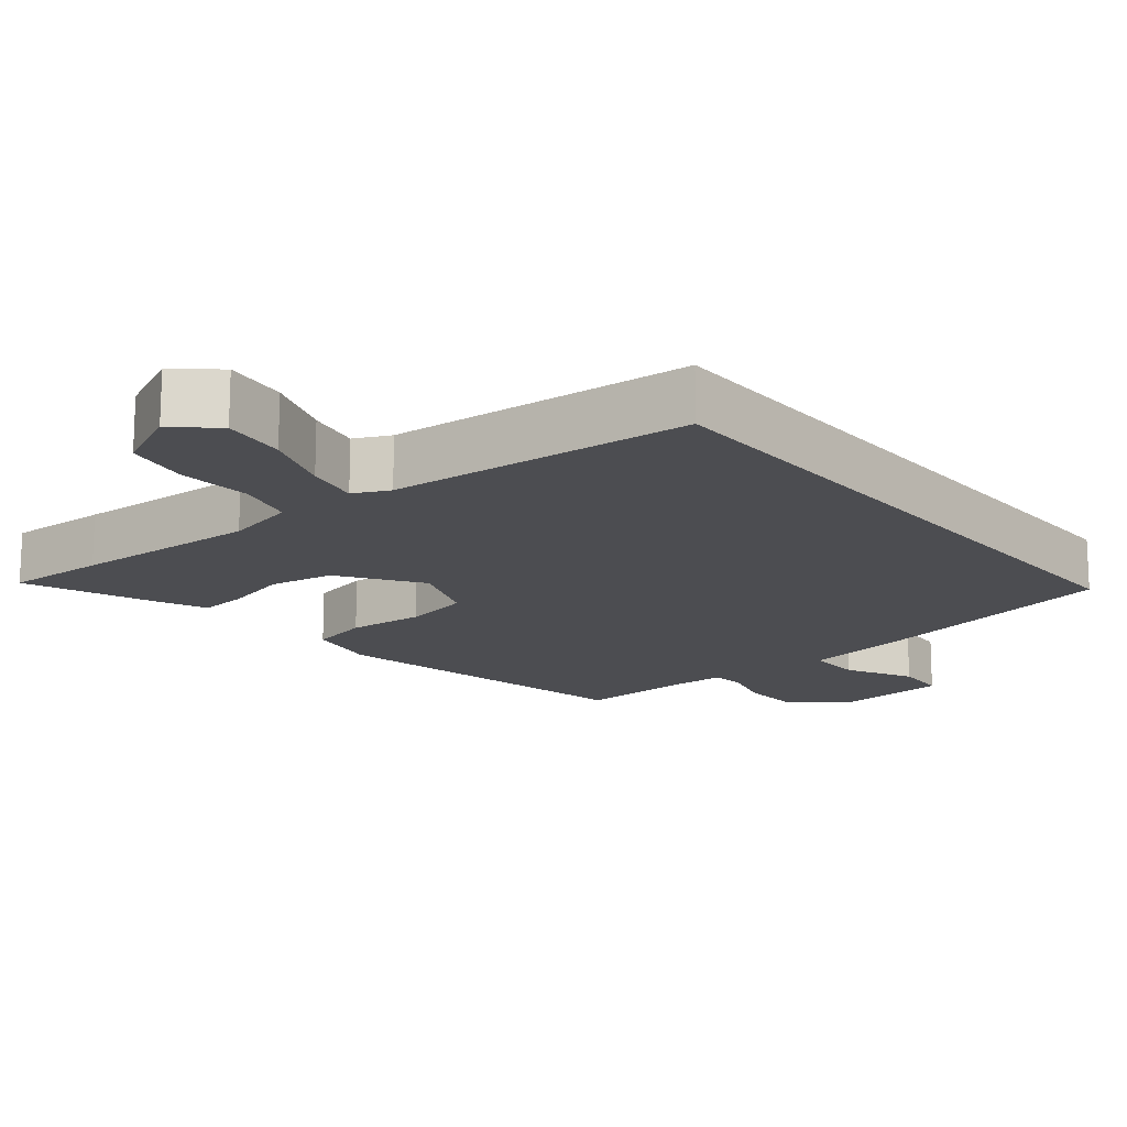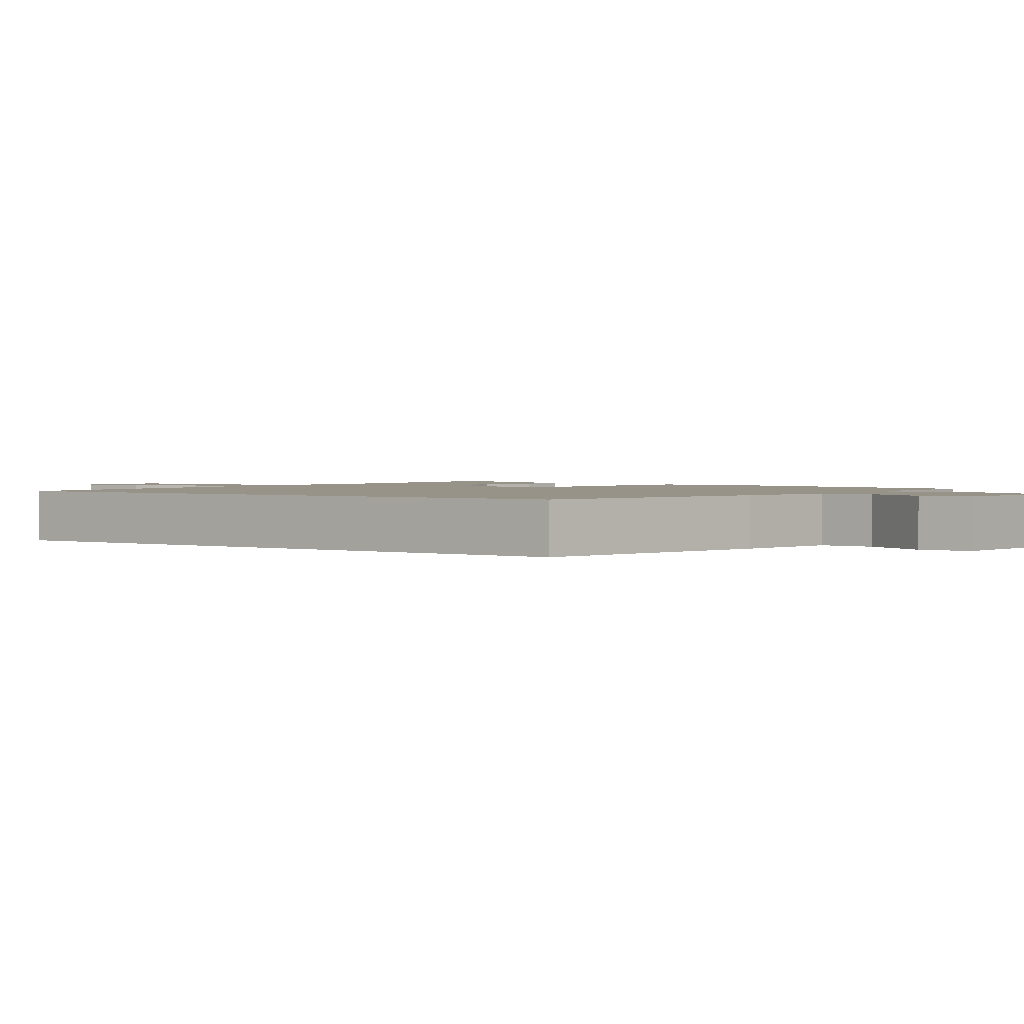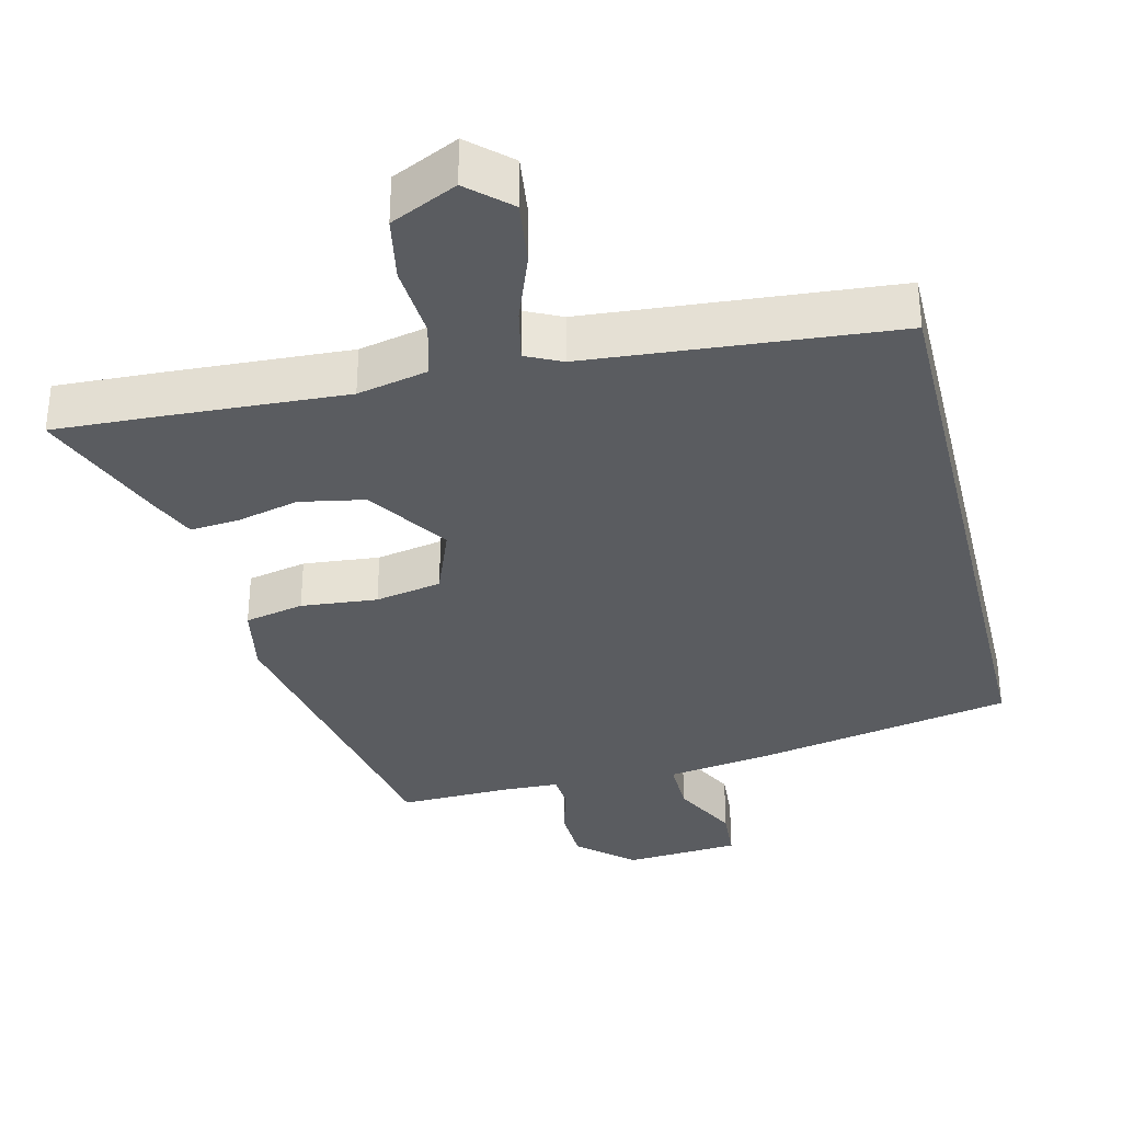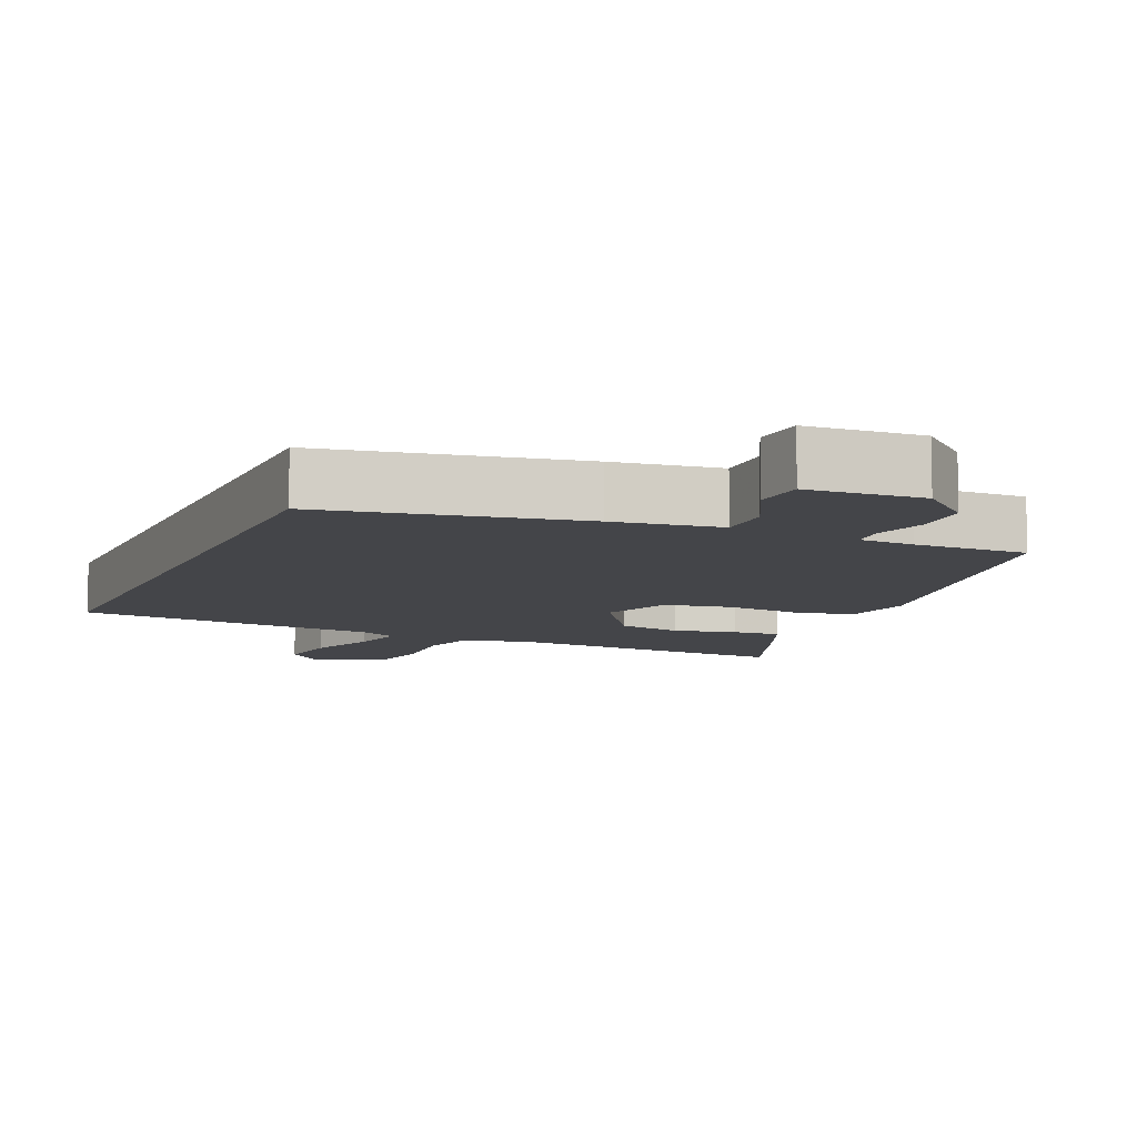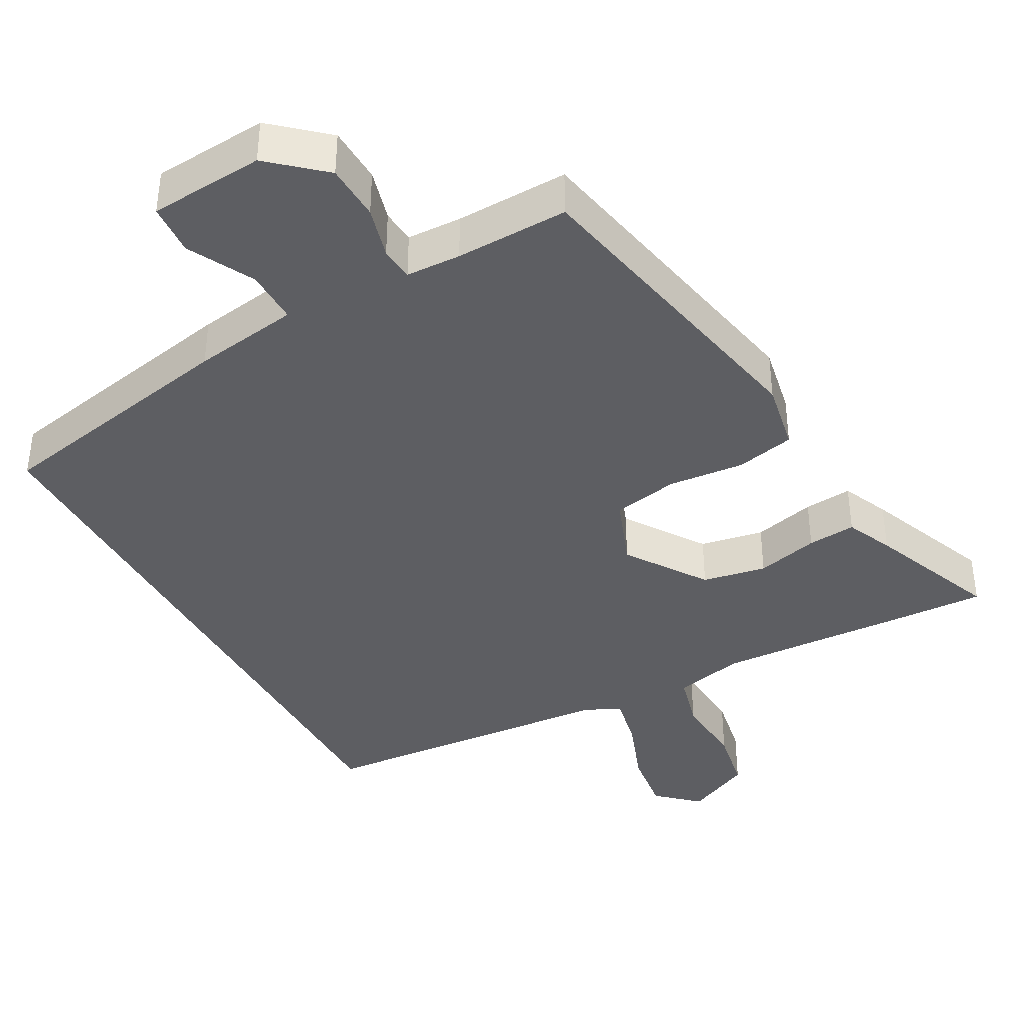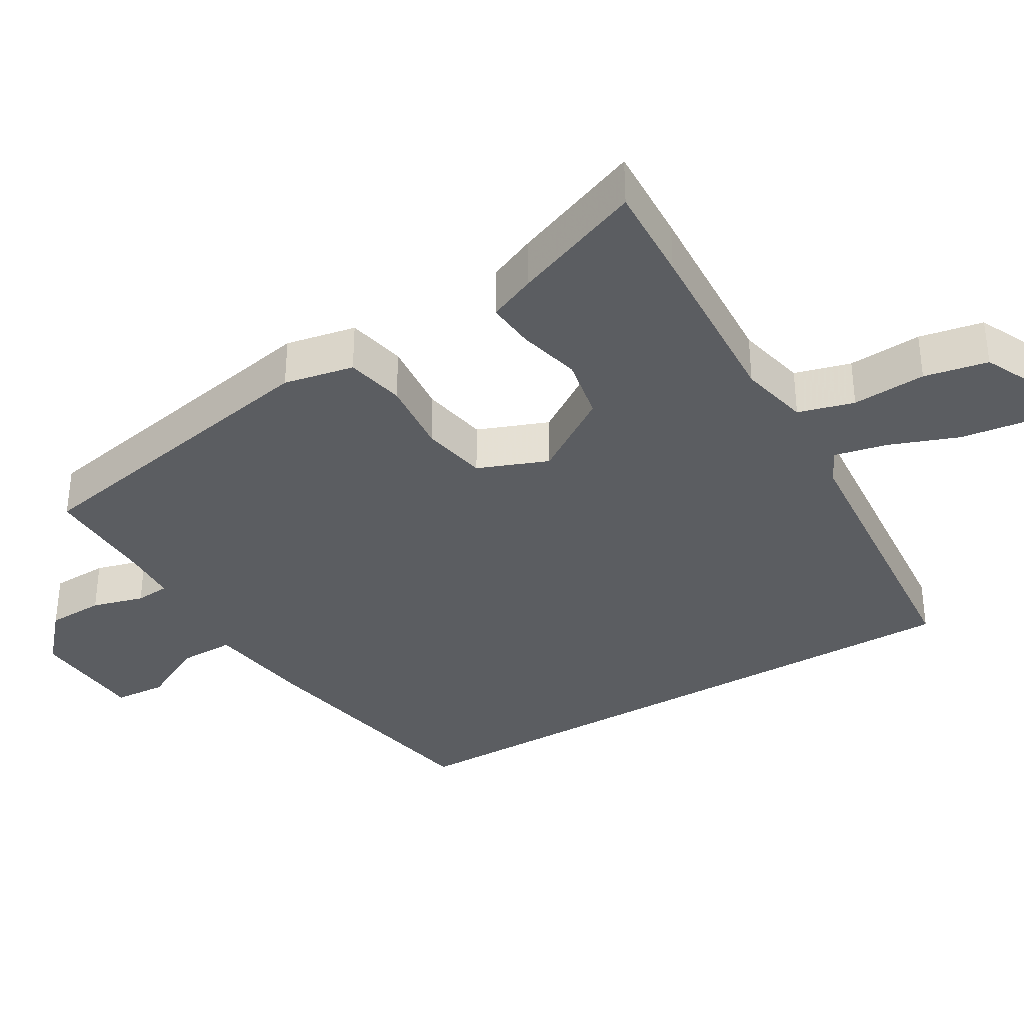
<metadata>
{"format":"obj","ext":"obj","renderer":"f3d","projection":"perspective","resolution":1024,"background":"white","views":[{"elev":-16.2,"azim":-140.5,"up":"+Y"},{"elev":1.6,"azim":-53.7,"up":"+Y"},{"elev":-34.1,"azim":-166.4,"up":"+Y"},{"elev":-9.1,"azim":-24.1,"up":"+Y"},{"elev":-39.2,"azim":28.8,"up":"+Y"},{"elev":-35.5,"azim":120.4,"up":"+Y"}]}
</metadata>
<code>
v -0.5 0.07 -0.449
v -0.5 0.07 0.44
v -0.144 0.07 0.51
v 0.006 0.07 0.533
v 0.005 0.07 0.61
v -0.043 0.07 0.703
v -0.038 0.07 0.776
v 0.124 0.07 0.788
v 0.199 0.07 0.722
v 0.202 0.07 0.642
v 0.182 0.07 0.569
v 0.186 0.07 0.521
v 0.263 0.07 0.518
v 0.422 0.07 0.522
v 0.511 0.07 0.072
v 0.492 0.07 -0.027
v 0.409 0.07 -0.045
v 0.302 0.07 -0.035
v 0.209 0.07 -0.053
v 0.171 0.07 -0.152
v 0.247 0.07 -0.265
v 0.337 0.07 -0.282
v 0.425 0.07 -0.26
v 0.493 0.07 -0.254
v 0.522 0.07 -0.32
v 0.595 0.07 -0.504
v 0.455 0.07 -0.498
v 0.194 0.07 -0.484
v 0.095 0.07 -0.506
v 0.074 0.07 -0.585
v 0.081 0.07 -0.689
v 0.064 0.07 -0.779
v -0.029 0.07 -0.823
v -0.086 0.07 -0.771
v -0.074 0.07 -0.681
v -0.038 0.07 -0.584
v -0.022 0.07 -0.509
v -0.072 0.07 -0.485
v -0.5 0 -0.449
v -0.5 0 0.44
v -0.144 0 0.51
v 0.006 0 0.533
v 0.005 0 0.61
v -0.043 0 0.703
v -0.038 0 0.776
v 0.124 0 0.788
v 0.199 0 0.722
v 0.202 0 0.642
v 0.182 0 0.569
v 0.186 0 0.521
v 0.263 0 0.518
v 0.422 0 0.522
v 0.511 0 0.072
v 0.492 0 -0.027
v 0.409 0 -0.045
v 0.302 0 -0.035
v 0.209 0 -0.053
v 0.171 0 -0.152
v 0.247 0 -0.265
v 0.337 0 -0.282
v 0.425 0 -0.26
v 0.493 0 -0.254
v 0.522 0 -0.32
v 0.595 0 -0.504
v 0.455 0 -0.498
v 0.194 0 -0.484
v 0.095 0 -0.506
v 0.074 0 -0.585
v 0.081 0 -0.689
v 0.064 0 -0.779
v -0.029 0 -0.823
v -0.086 0 -0.771
v -0.074 0 -0.681
v -0.038 0 -0.584
v -0.022 0 -0.509
v -0.072 0 -0.485
f 34 35 36
f 33 34 36
f 32 33 36
f 31 32 36
f 30 31 36
f 29 30 36 37
f 28 29 37 38
f 26 27 28
f 25 26 28
f 24 25 28
f 23 24 28
f 22 23 28
f 28 38 1
f 22 28 1
f 21 22 1
f 16 17 18
f 15 16 18
f 14 15 18
f 13 14 18
f 12 13 18 19
f 11 12 19 20
f 9 10 11
f 8 9 11
f 7 8 11
f 6 7 11
f 5 6 11
f 4 5 11 20
f 2 3 4 20
f 1 2 20 21
f 74 73 72
f 74 72 71
f 74 71 70
f 74 70 69
f 74 69 68
f 75 74 68 67
f 76 75 67 66
f 66 65 64
f 66 64 63
f 66 63 62
f 66 62 61
f 66 61 60
f 39 76 66
f 39 66 60
f 39 60 59
f 56 55 54
f 56 54 53
f 56 53 52
f 56 52 51
f 57 56 51 50
f 58 57 50 49
f 49 48 47
f 49 47 46
f 49 46 45
f 49 45 44
f 49 44 43
f 58 49 43 42
f 58 42 41 40
f 59 58 40 39
f 1 39 40 2
f 2 40 41 3
f 3 41 42 4
f 4 42 43 5
f 5 43 44 6
f 6 44 45 7
f 7 45 46 8
f 8 46 47 9
f 9 47 48 10
f 10 48 49 11
f 11 49 50 12
f 12 50 51 13
f 13 51 52 14
f 14 52 53 15
f 15 53 54 16
f 16 54 55 17
f 17 55 56 18
f 18 56 57 19
f 19 57 58 20
f 20 58 59 21
f 21 59 60 22
f 22 60 61 23
f 23 61 62 24
f 24 62 63 25
f 25 63 64 26
f 26 64 65 27
f 27 65 66 28
f 28 66 67 29
f 29 67 68 30
f 30 68 69 31
f 31 69 70 32
f 32 70 71 33
f 33 71 72 34
f 34 72 73 35
f 35 73 74 36
f 36 74 75 37
f 37 75 76 38
f 38 76 39 1

</code>
